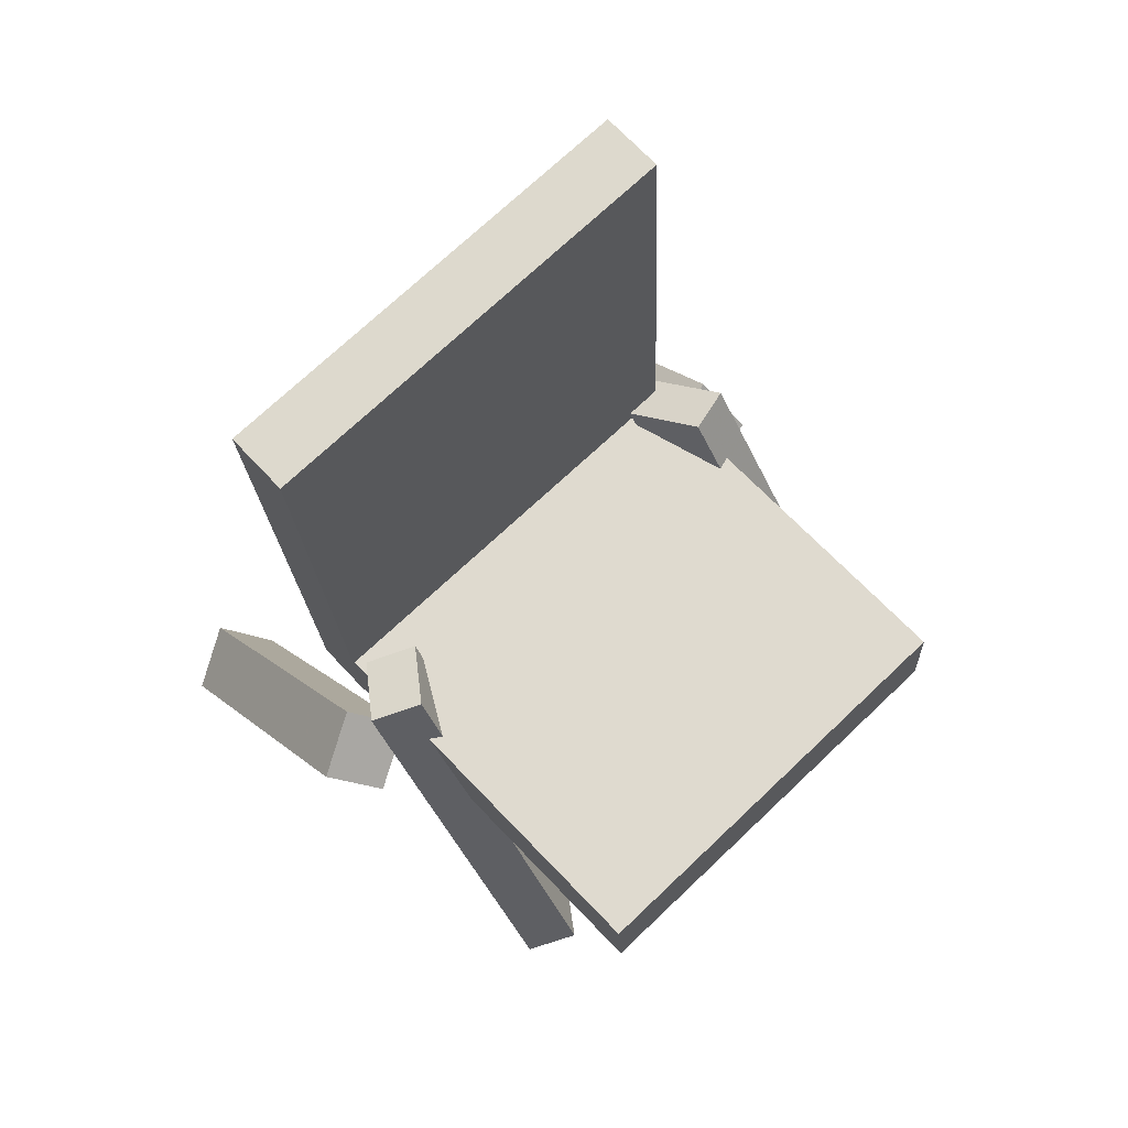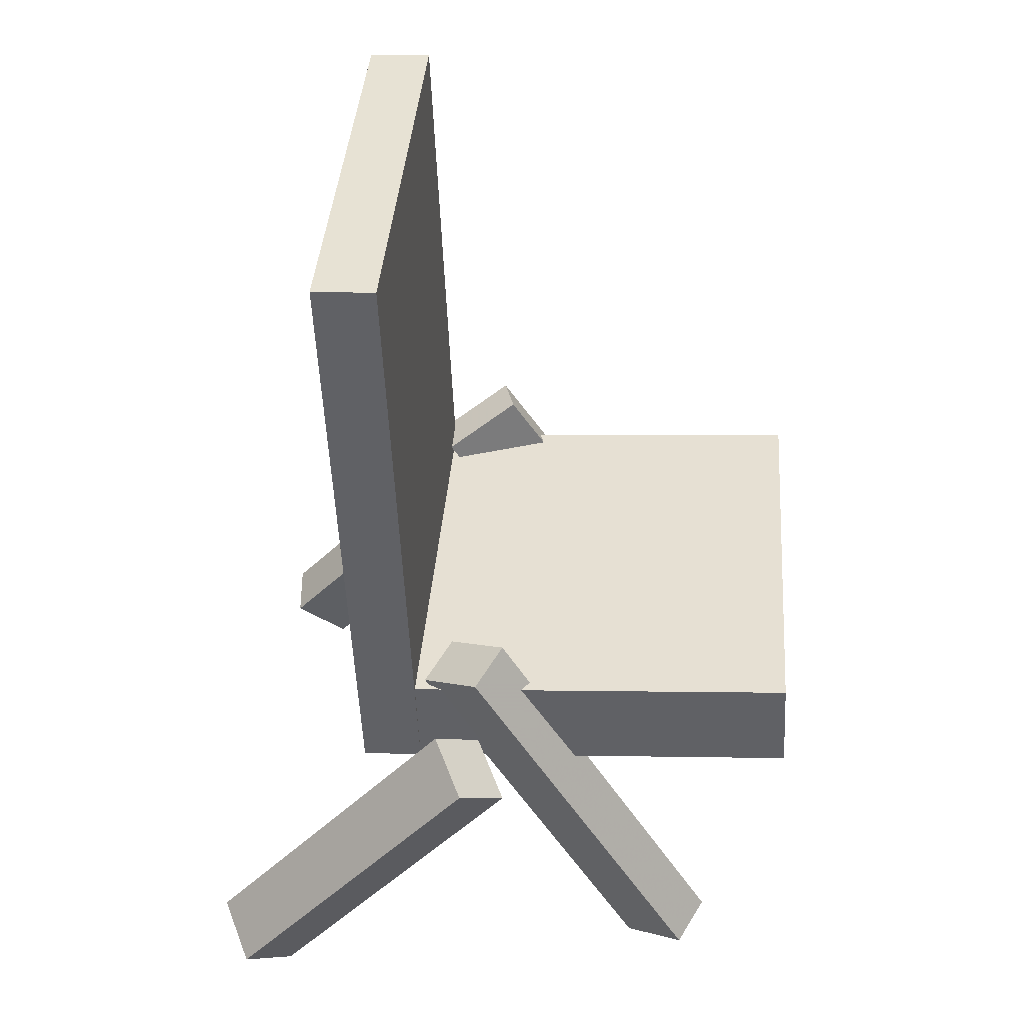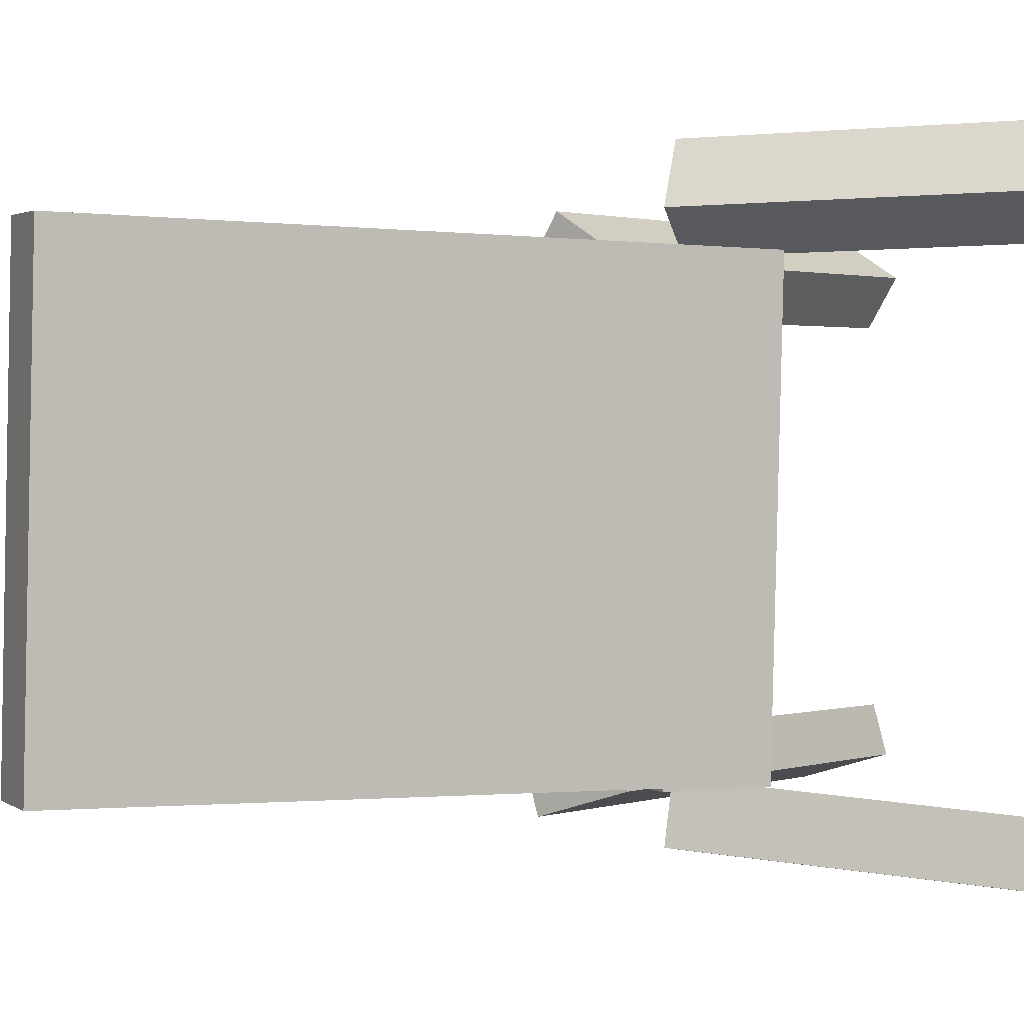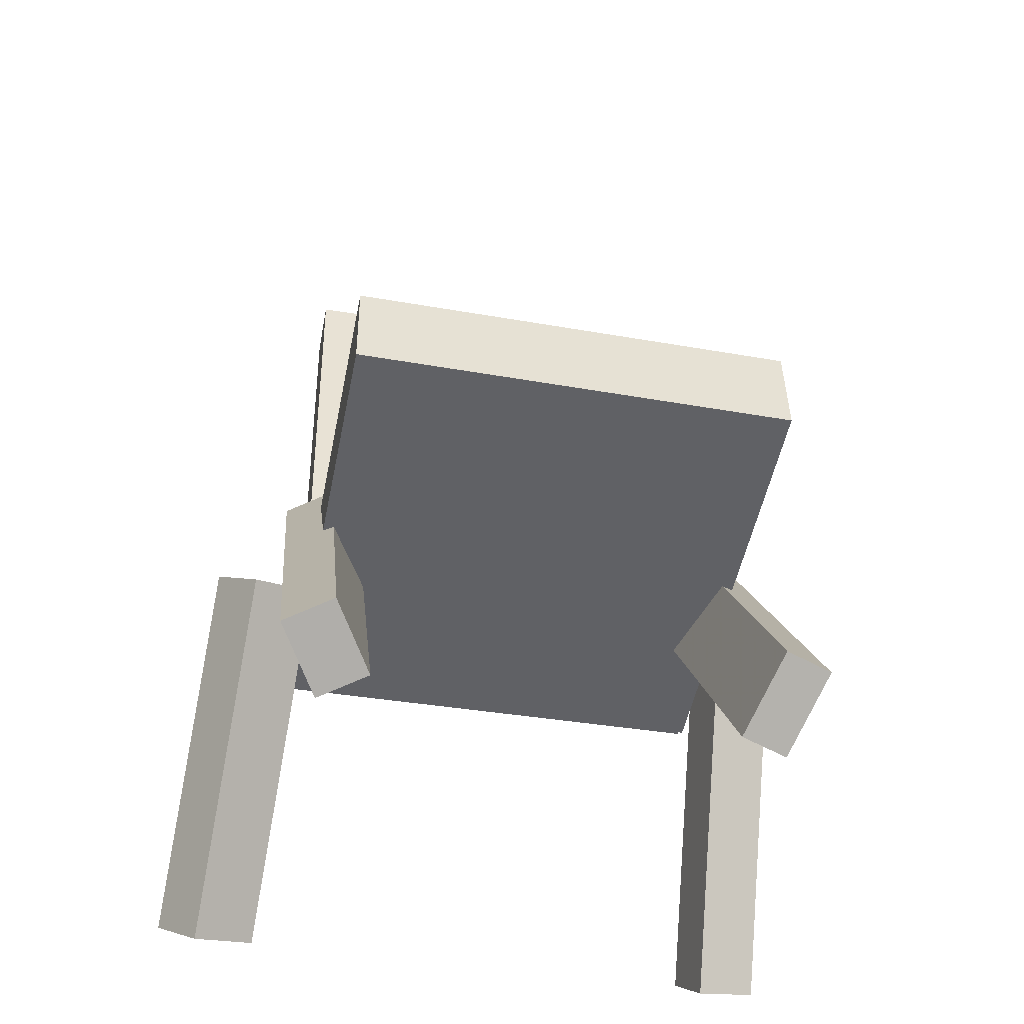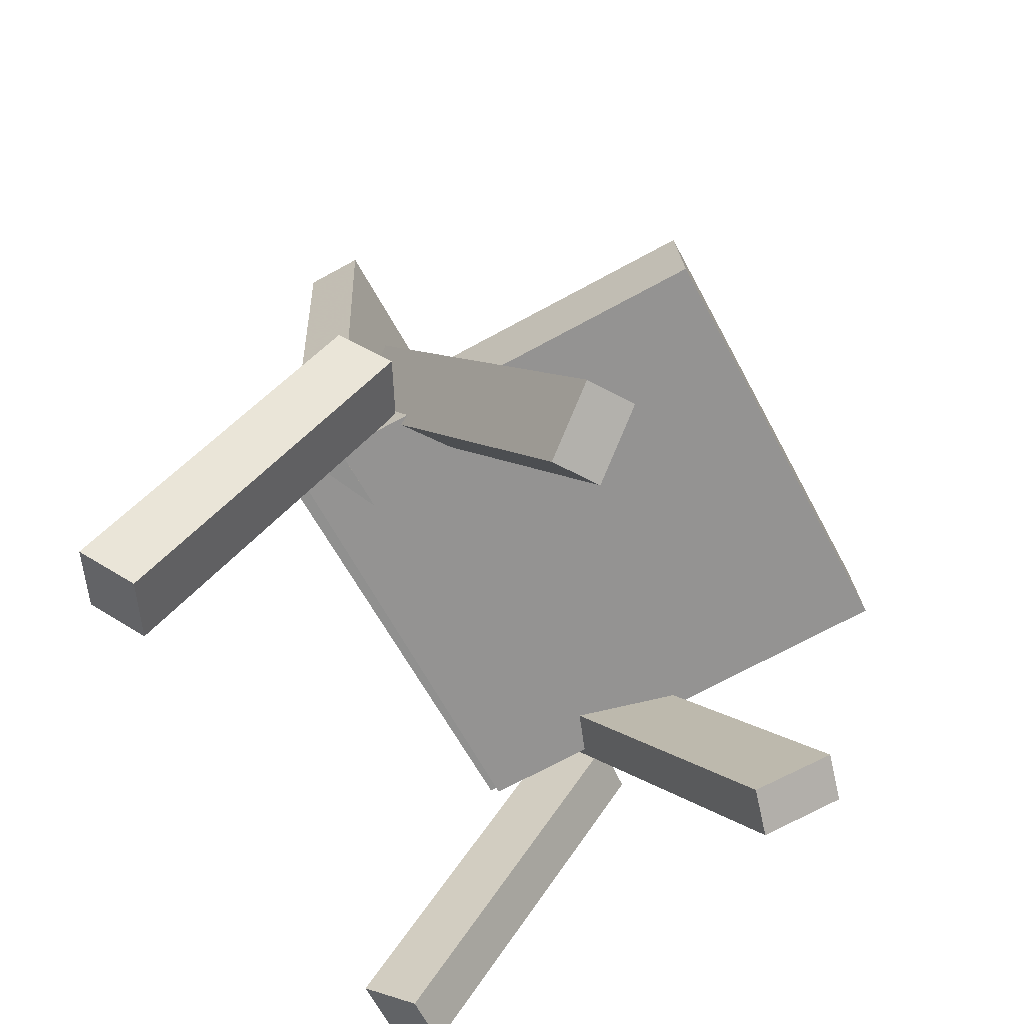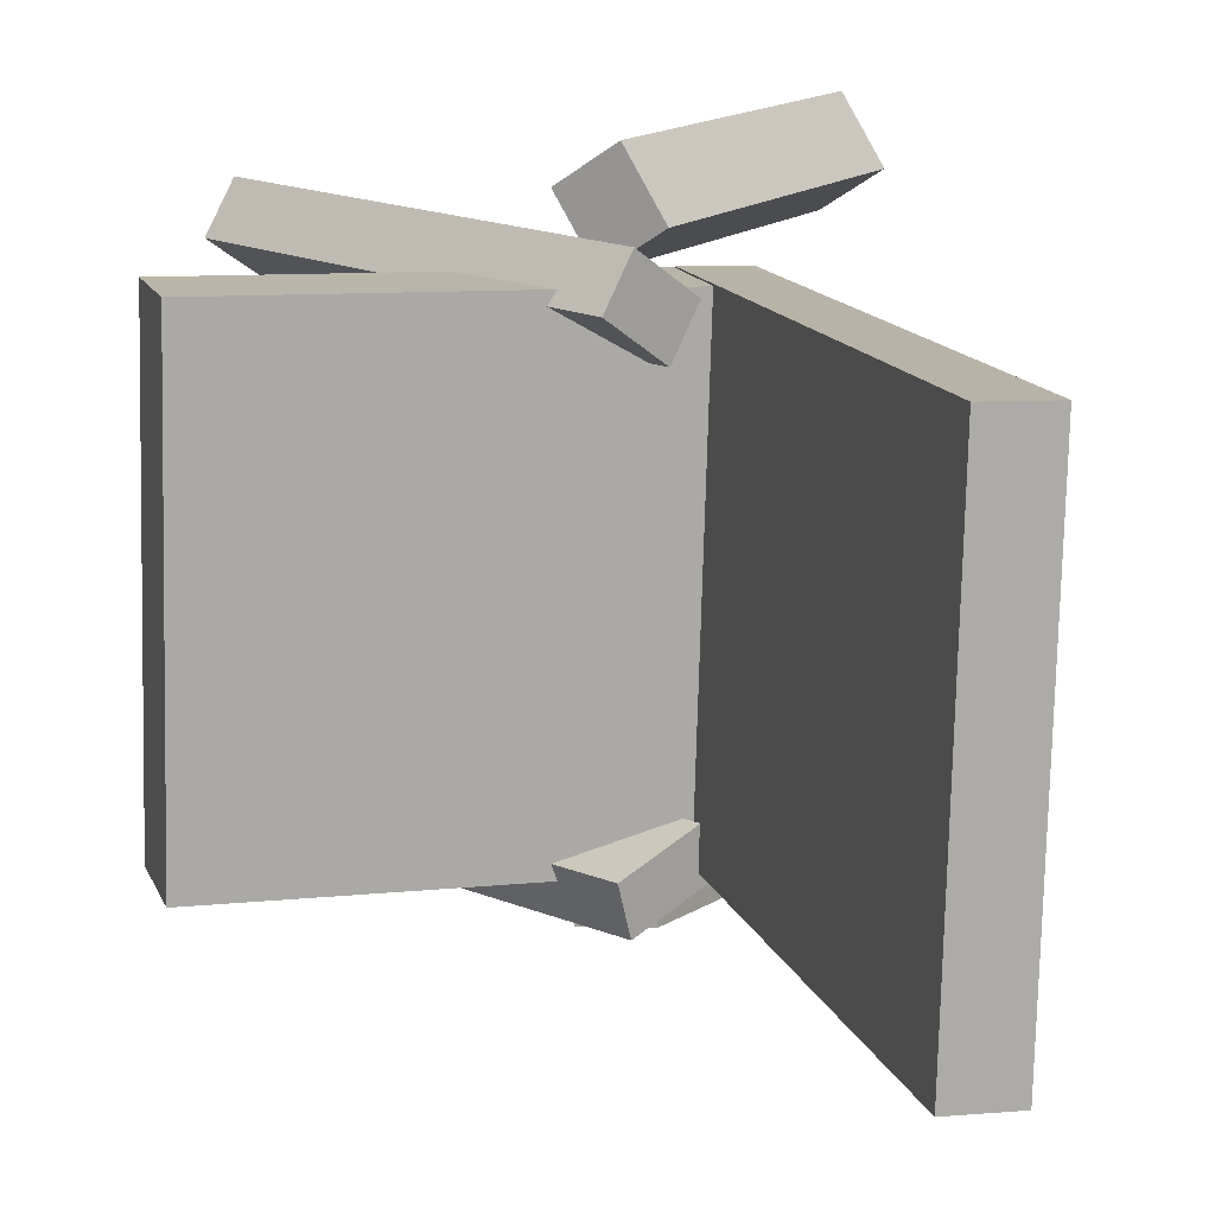
<metadata>
{"format":"obj","ext":"obj","renderer":"f3d","projection":"perspective","resolution":1024,"background":"white","views":[{"elev":72.5,"azim":45.2,"up":"+Y"},{"elev":40.6,"azim":3.0,"up":"+Y"},{"elev":0.4,"azim":-112.8,"up":"+Z"},{"elev":-46.8,"azim":77.5,"up":"+Y"},{"elev":-64.9,"azim":26.9,"up":"+Y"},{"elev":13.6,"azim":167.4,"up":"+Z"}]}
</metadata>
<code>
v 0.2678 -0.1397 -0.1805
v 0.2598 -0.1403 0.1892
v -0.1105 -0.1629 -0.1888
v -0.1186 -0.1634 0.181
v 0.2626 -0.05485 -0.1805
v 0.2546 -0.05541 0.1892
v -0.1157 -0.07804 -0.1888
v -0.1238 -0.0786 0.181
f 1.0 7.0 5.0
f 1.0 3.0 7.0
f 1.0 4.0 3.0
f 1.0 2.0 4.0
f 3.0 8.0 7.0
f 3.0 4.0 8.0
f 5.0 7.0 8.0
f 5.0 8.0 6.0
f 1.0 5.0 6.0
f 1.0 6.0 2.0
f 2.0 6.0 8.0
f 2.0 8.0 4.0
v 0.1485 -0.3876 0.146
v 0.1265 -0.3996 0.1851
v -0.0483 -0.05774 0.1365
v -0.07035 -0.06977 0.1756
v 0.1968 -0.3577 0.1825
v 0.1748 -0.3698 0.2216
v -2.363e-05 -0.02788 0.173
v -0.02207 -0.03991 0.212
f 9.0 15.0 13.0
f 9.0 11.0 15.0
f 9.0 12.0 11.0
f 9.0 10.0 12.0
f 11.0 16.0 15.0
f 11.0 12.0 16.0
f 13.0 15.0 16.0
f 13.0 16.0 14.0
f 9.0 13.0 14.0
f 9.0 14.0 10.0
f 10.0 14.0 16.0
f 10.0 16.0 12.0
v -0.1174 -0.159 -0.1865
v -0.1286 -0.1634 0.1809
v -0.1372 0.3675 -0.1807
v -0.1484 0.363 0.1867
v -0.06501 -0.157 -0.1848
v -0.07624 -0.1615 0.1825
v -0.08479 0.3694 -0.179
v -0.09603 0.365 0.1883
f 17.0 23.0 21.0
f 17.0 19.0 23.0
f 17.0 20.0 19.0
f 17.0 18.0 20.0
f 19.0 24.0 23.0
f 19.0 20.0 24.0
f 21.0 23.0 24.0
f 21.0 24.0 22.0
f 17.0 21.0 22.0
f 17.0 22.0 18.0
f 18.0 22.0 24.0
f 18.0 24.0 20.0
v -0.2067 -0.3986 0.2385
v -0.2434 -0.3657 0.27
v -0.2319 -0.3774 0.187
v -0.2686 -0.3445 0.2184
v 0.003094 -0.1599 0.2341
v -0.03363 -0.1271 0.2656
v -0.02212 -0.1387 0.1826
v -0.05884 -0.1059 0.214
f 25.0 31.0 29.0
f 25.0 27.0 31.0
f 25.0 28.0 27.0
f 25.0 26.0 28.0
f 27.0 32.0 31.0
f 27.0 28.0 32.0
f 29.0 31.0 32.0
f 29.0 32.0 30.0
f 25.0 29.0 30.0
f 25.0 30.0 26.0
f 26.0 30.0 32.0
f 26.0 32.0 28.0
v -0.2537 -0.3426 -0.2594
v -0.2508 -0.3503 -0.2102
v -0.05391 -0.1085 -0.2346
v -0.05097 -0.1162 -0.1854
v -0.208 -0.3806 -0.2681
v -0.2051 -0.3884 -0.2189
v -0.008209 -0.1466 -0.2433
v -0.005275 -0.1543 -0.1941
f 33.0 39.0 37.0
f 33.0 35.0 39.0
f 33.0 36.0 35.0
f 33.0 34.0 36.0
f 35.0 40.0 39.0
f 35.0 36.0 40.0
f 37.0 39.0 40.0
f 37.0 40.0 38.0
f 33.0 37.0 38.0
f 33.0 38.0 34.0
f 34.0 38.0 40.0
f 34.0 40.0 36.0
v -0.07027 -0.06191 -0.1519
v -0.008196 -0.0213 -0.1738
v -0.08013 -0.06798 -0.1912
v -0.01806 -0.02737 -0.213
v 0.1426 -0.3889 -0.1548
v 0.2047 -0.3482 -0.1766
v 0.1328 -0.3949 -0.1941
v 0.1948 -0.3543 -0.2159
f 41.0 47.0 45.0
f 41.0 43.0 47.0
f 41.0 44.0 43.0
f 41.0 42.0 44.0
f 43.0 48.0 47.0
f 43.0 44.0 48.0
f 45.0 47.0 48.0
f 45.0 48.0 46.0
f 41.0 45.0 46.0
f 41.0 46.0 42.0
f 42.0 46.0 48.0
f 42.0 48.0 44.0

</code>
